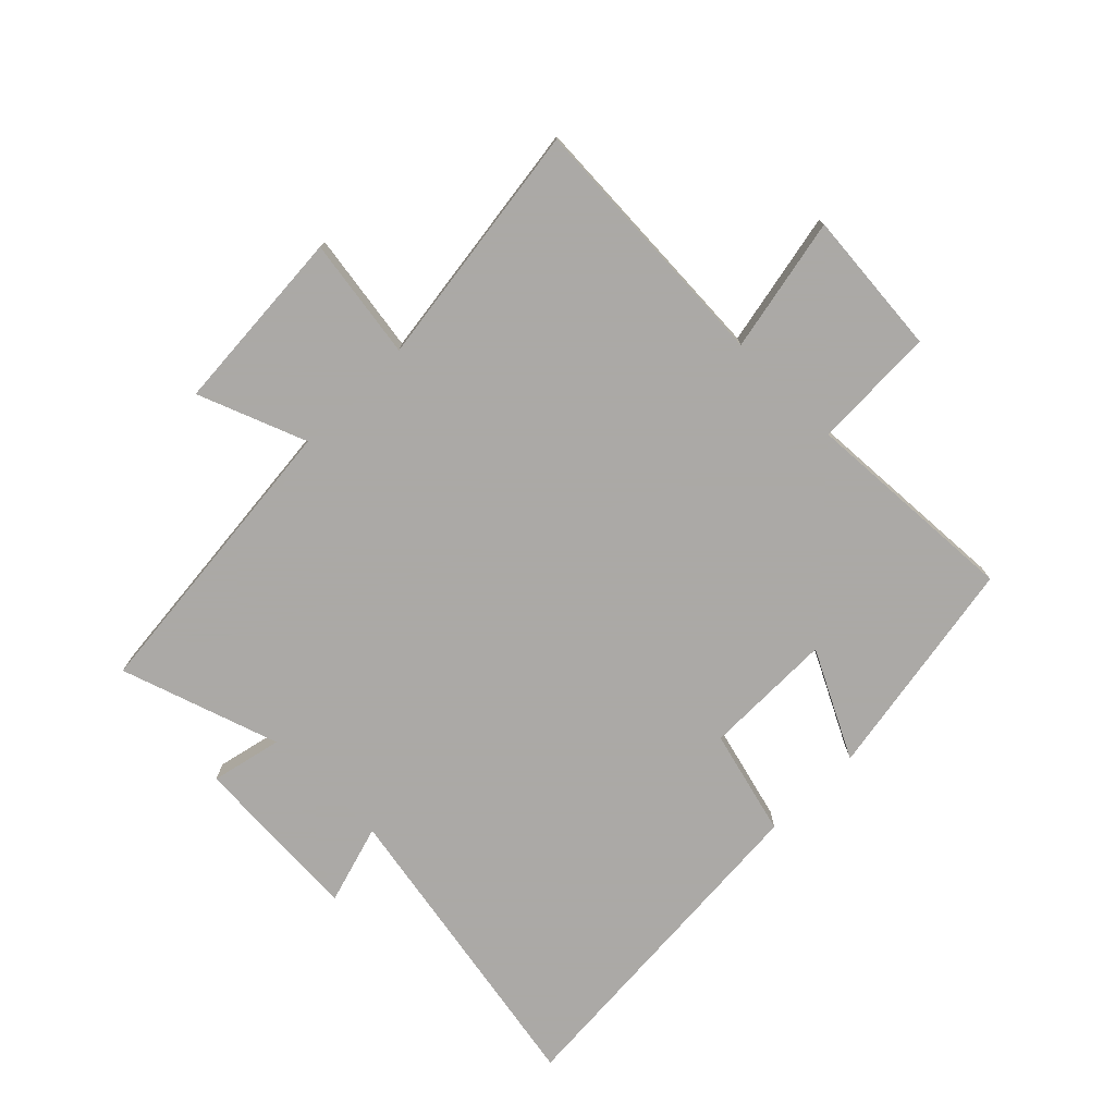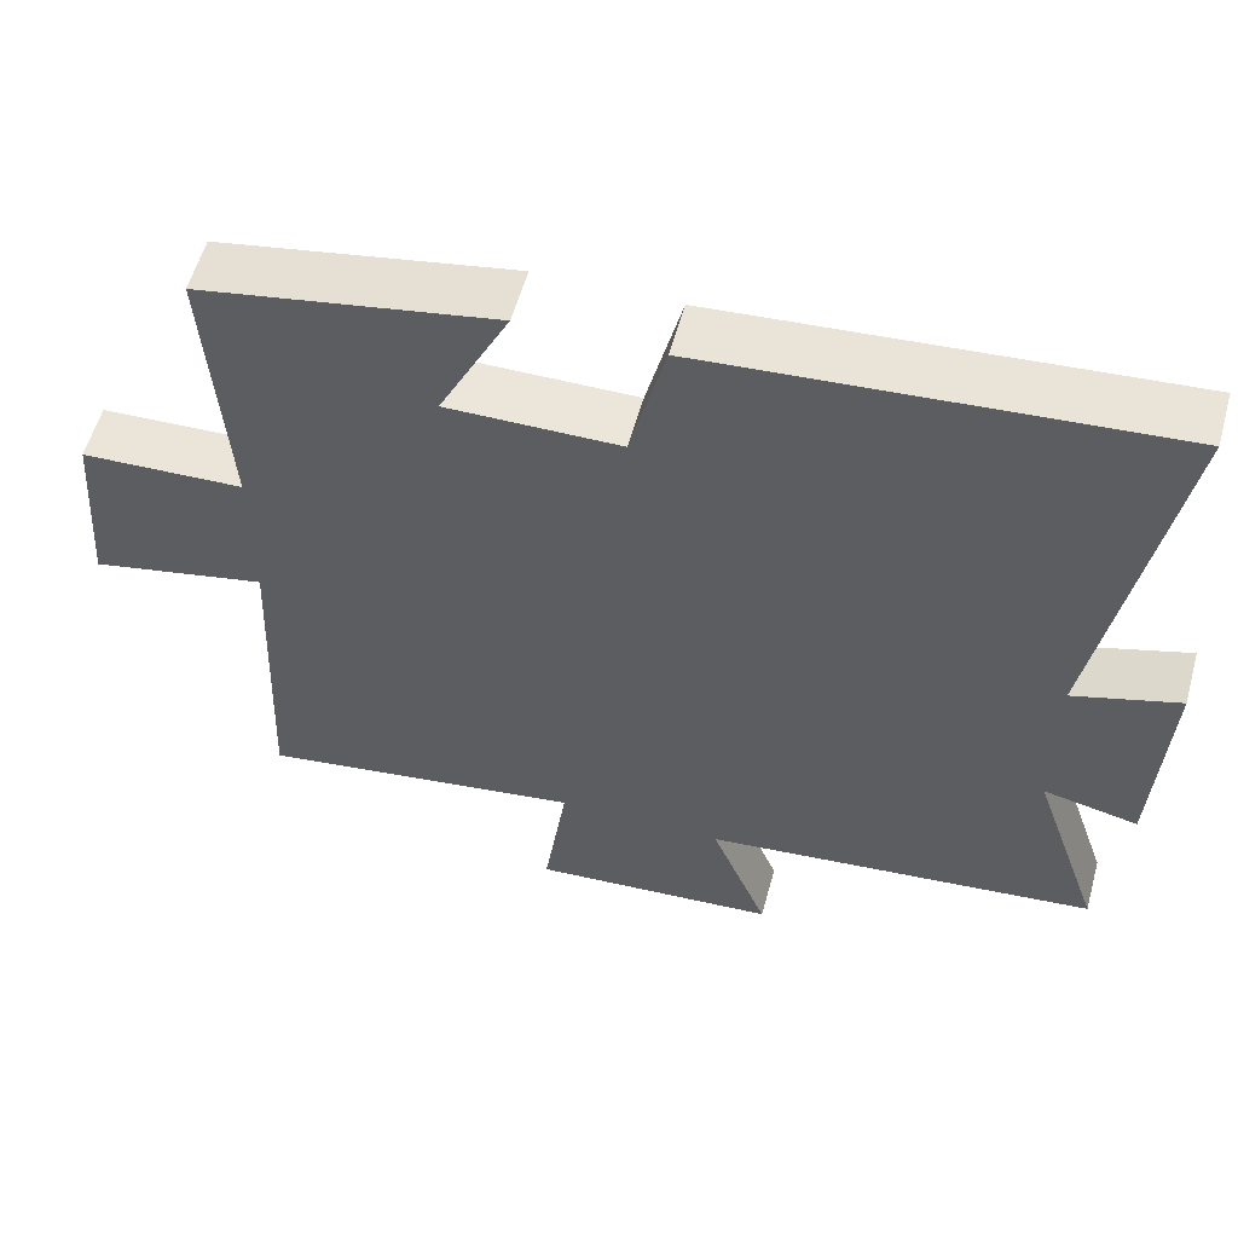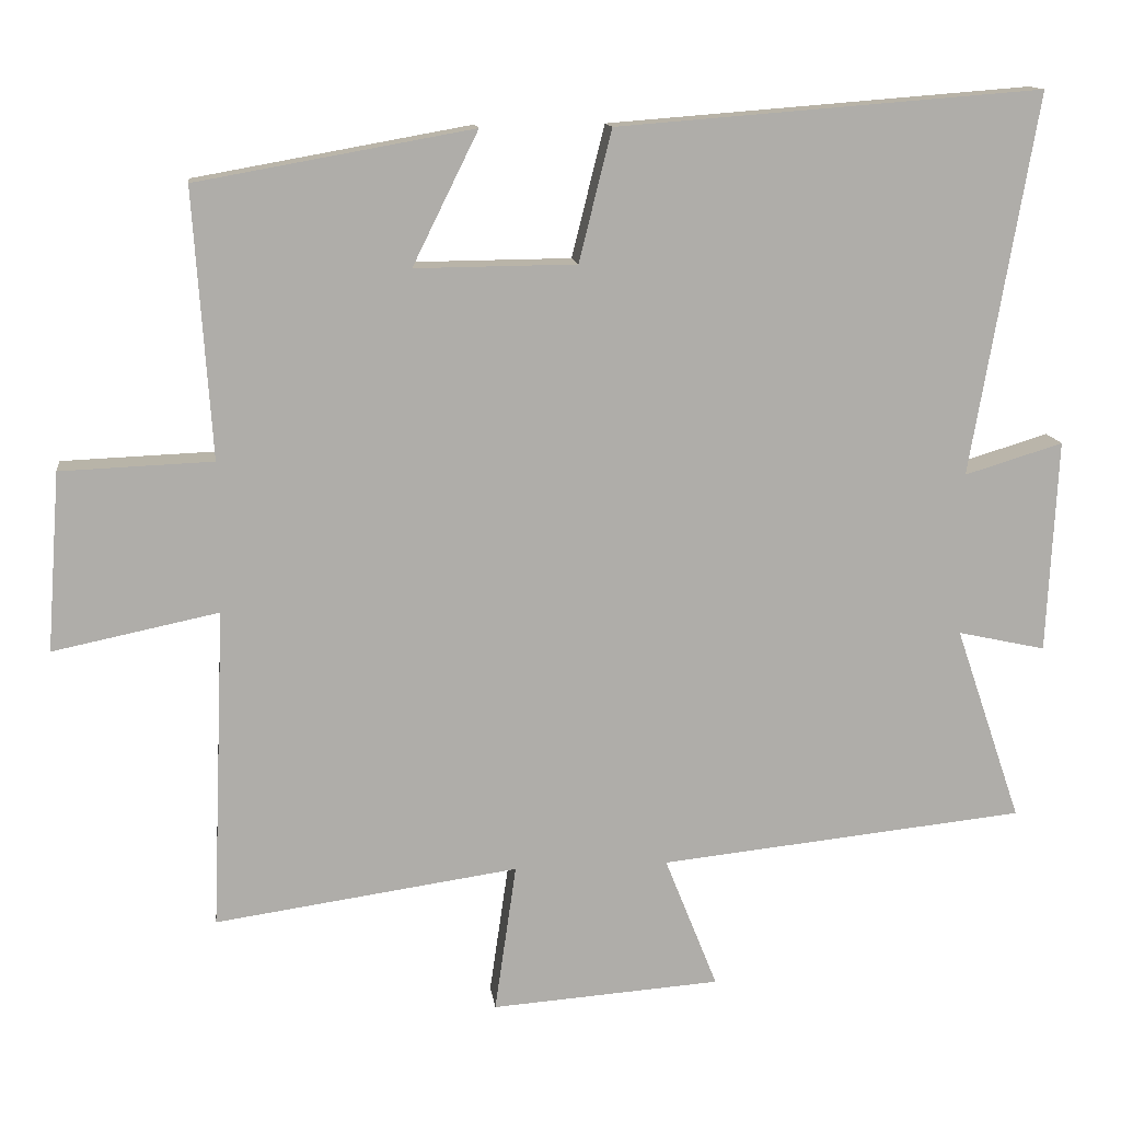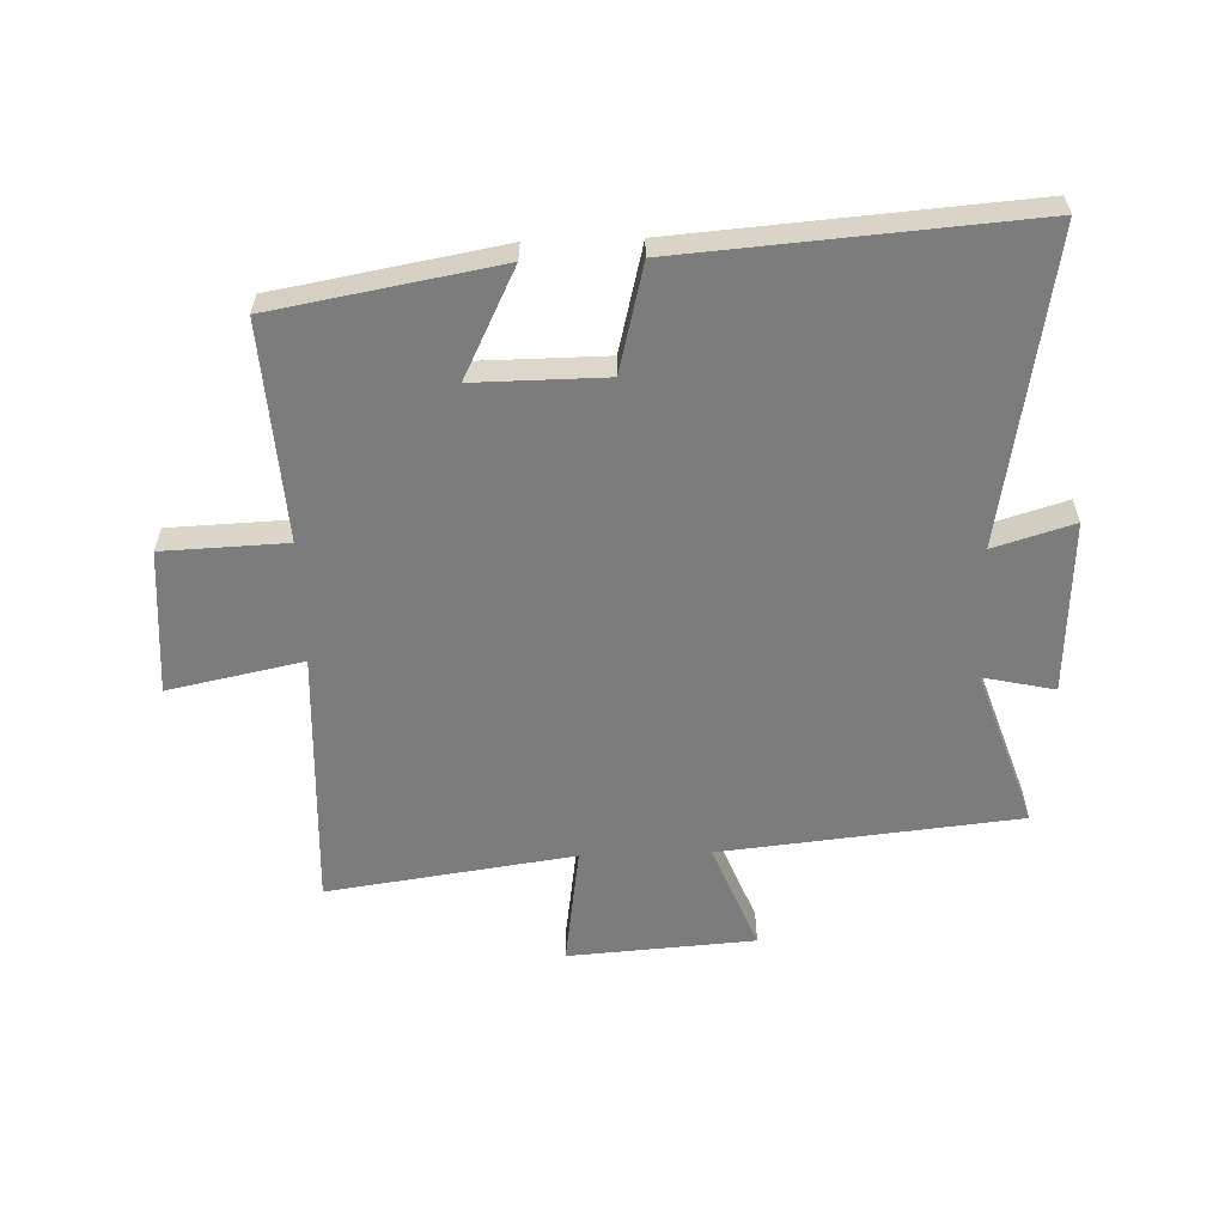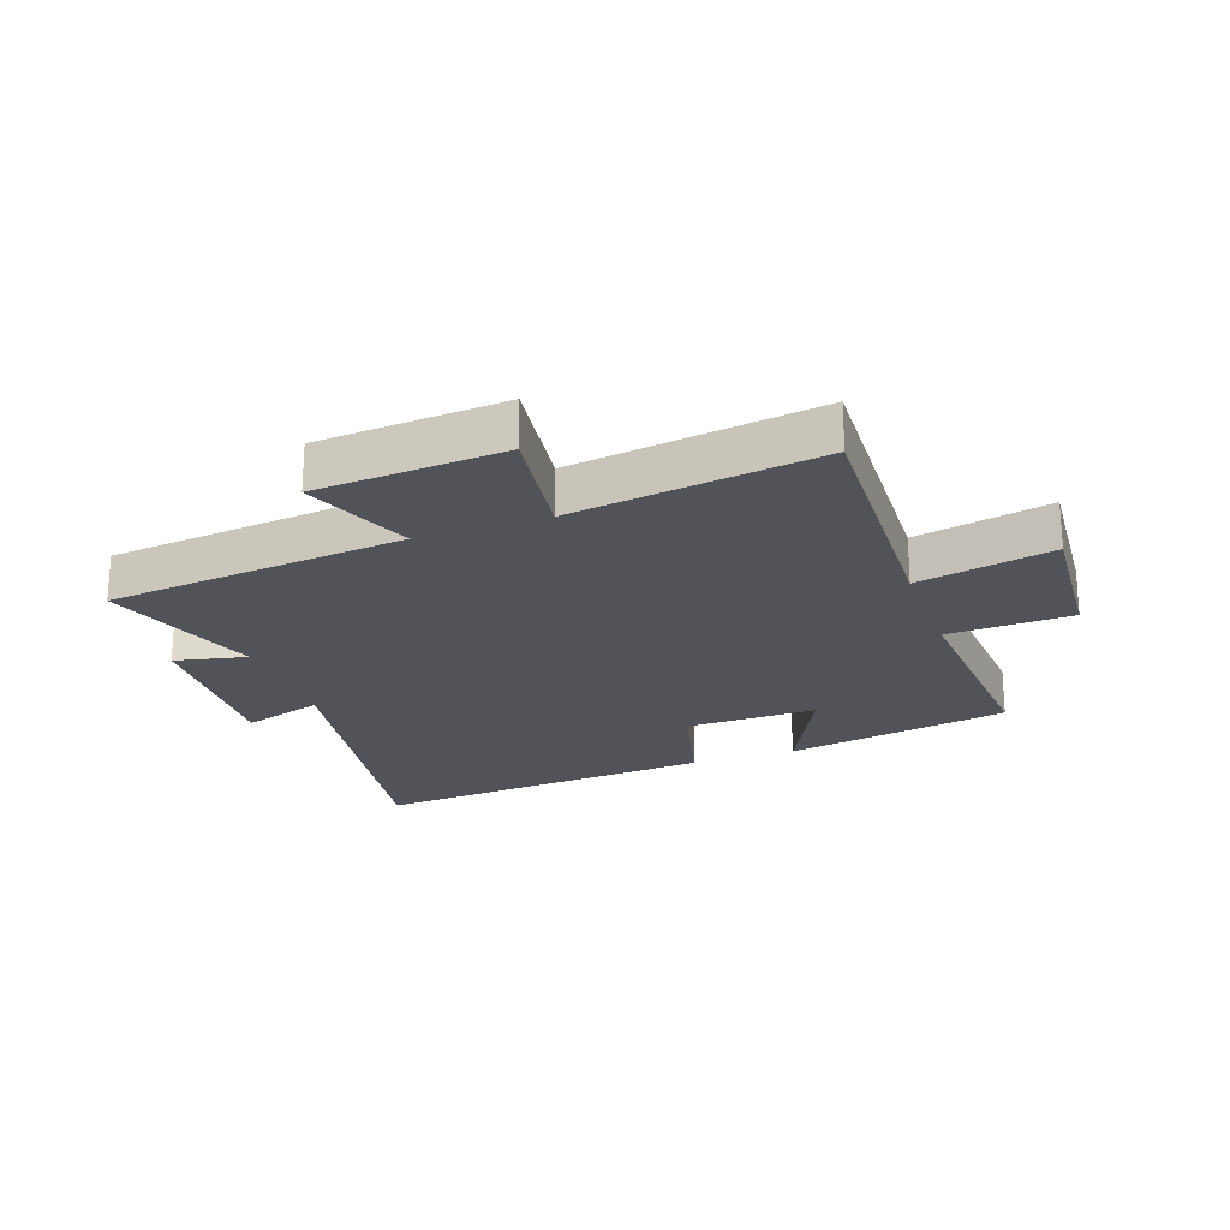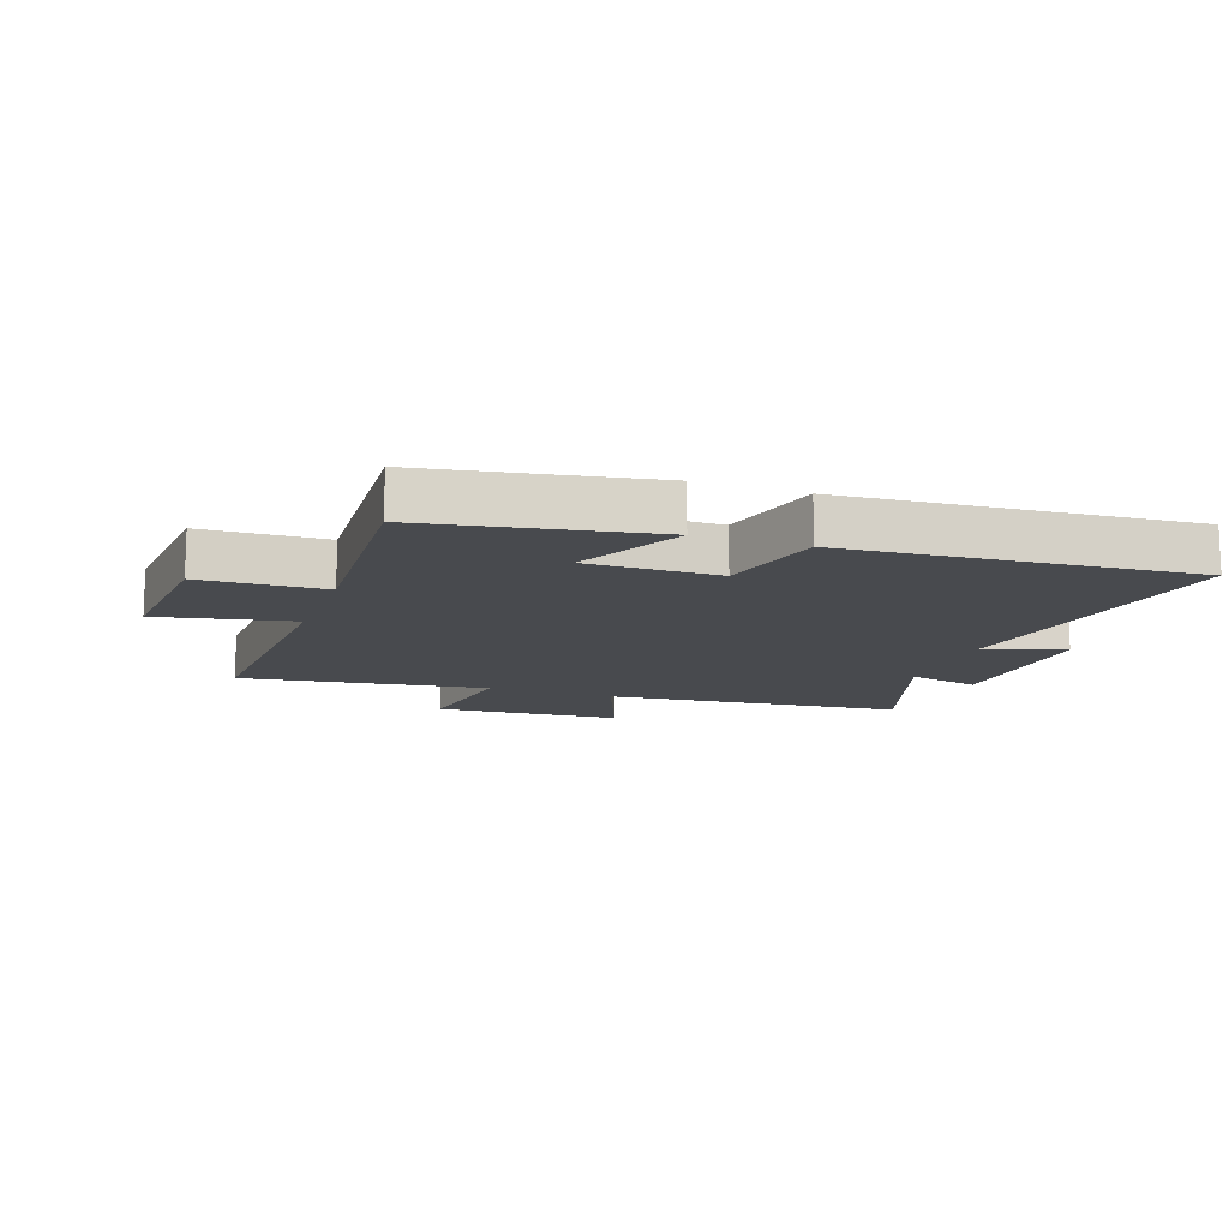
<metadata>
{"format":"obj","ext":"obj","renderer":"f3d","projection":"perspective","resolution":1024,"background":"white","views":[{"elev":-75.5,"azim":-135.3,"up":"+Y"},{"elev":56.7,"azim":15.4,"up":"+Z"},{"elev":13.1,"azim":-7.1,"up":"+Z"},{"elev":-58.8,"azim":1.8,"up":"+Y"},{"elev":-22.6,"azim":-160.4,"up":"+Y"},{"elev":-13.2,"azim":-19.5,"up":"+Y"}]}
</metadata>
<code>
v 0.589 0.07 -0.449
v 0.097 0.07 -0.5
v 0.168 0.07 -0.678
v -0.14 0.07 -0.7
v -0.111 0.07 -0.5
v -0.518 0.07 -0.558
v -0.5 0.07 -0.127
v -0.722 0.07 -0.173
v -0.704 0.07 0.067
v -0.5 0.07 0.075
v -0.524 0.07 0.434
v -0.154 0.07 0.5
v -0.242 0.07 0.322
v -0.026 0.07 0.324
v 0.018 0.07 0.5
v 0.588 0.07 0.544
v 0.5 0.07 0.033
v 0.632 0.07 0.073
v 0.618 0.07 -0.213
v 0.5 0.07 -0.187
v 0.589 0 -0.449
v 0.097 0 -0.5
v 0.168 0 -0.678
v -0.14 0 -0.7
v -0.111 0 -0.5
v -0.518 0 -0.558
v -0.5 0 -0.127
v -0.722 0 -0.173
v -0.704 0 0.067
v -0.5 0 0.075
v -0.524 0 0.434
v -0.154 0 0.5
v -0.242 0 0.322
v -0.026 0 0.324
v 0.018 0 0.5
v 0.588 0 0.544
v 0.5 0 0.033
v 0.632 0 0.073
v 0.618 0 -0.213
v 0.5 0 -0.187
f 17 18 19 20
f 14 15 16 17
f 13 14 17 20
f 10 11 12 13
f 10 13 20 1
f 7 8 9 10
f 5 6 7
f 5 7 10 1
f 2 3 4 5
f 1 2 5
f 40 39 38 37
f 37 36 35 34
f 40 37 34 33
f 33 32 31 30
f 21 40 33 30
f 30 29 28 27
f 27 26 25
f 21 30 27 25
f 25 24 23 22
f 25 22 21
f 1 21 22 2
f 2 22 23 3
f 3 23 24 4
f 4 24 25 5
f 5 25 26 6
f 6 26 27 7
f 7 27 28 8
f 8 28 29 9
f 9 29 30 10
f 10 30 31 11
f 11 31 32 12
f 12 32 33 13
f 13 33 34 14
f 14 34 35 15
f 15 35 36 16
f 16 36 37 17
f 17 37 38 18
f 18 38 39 19
f 19 39 40 20
f 20 40 21 1

</code>
